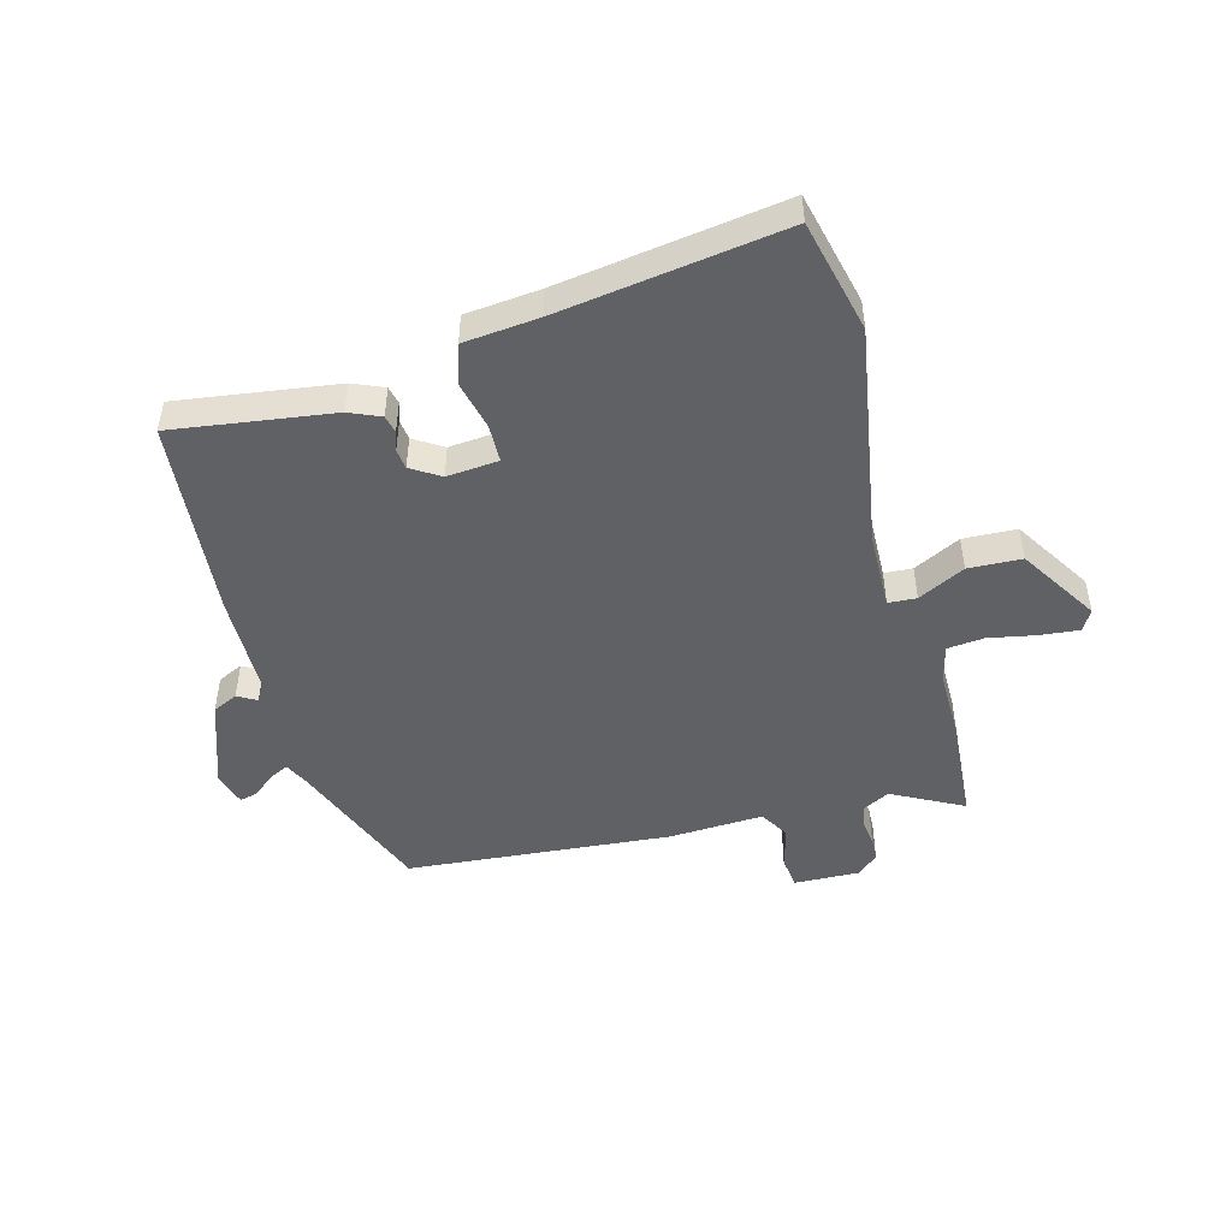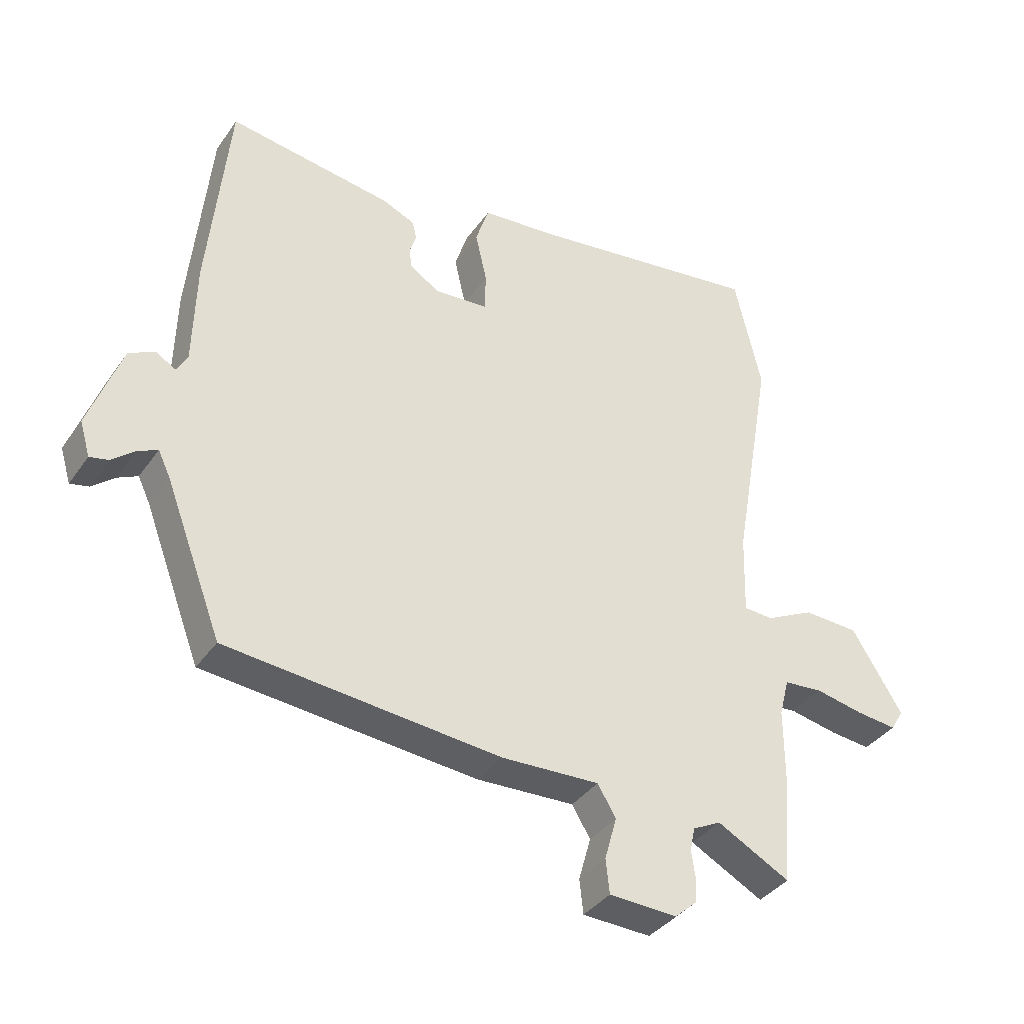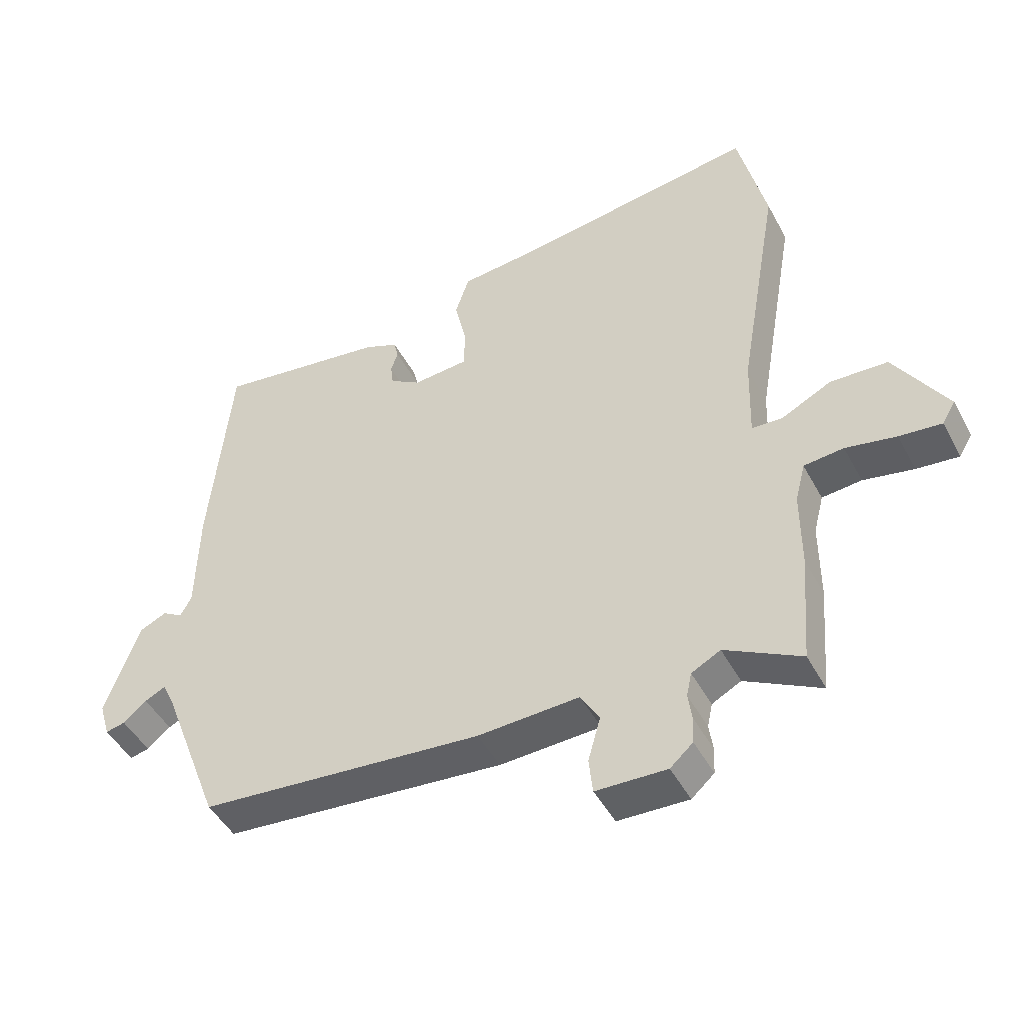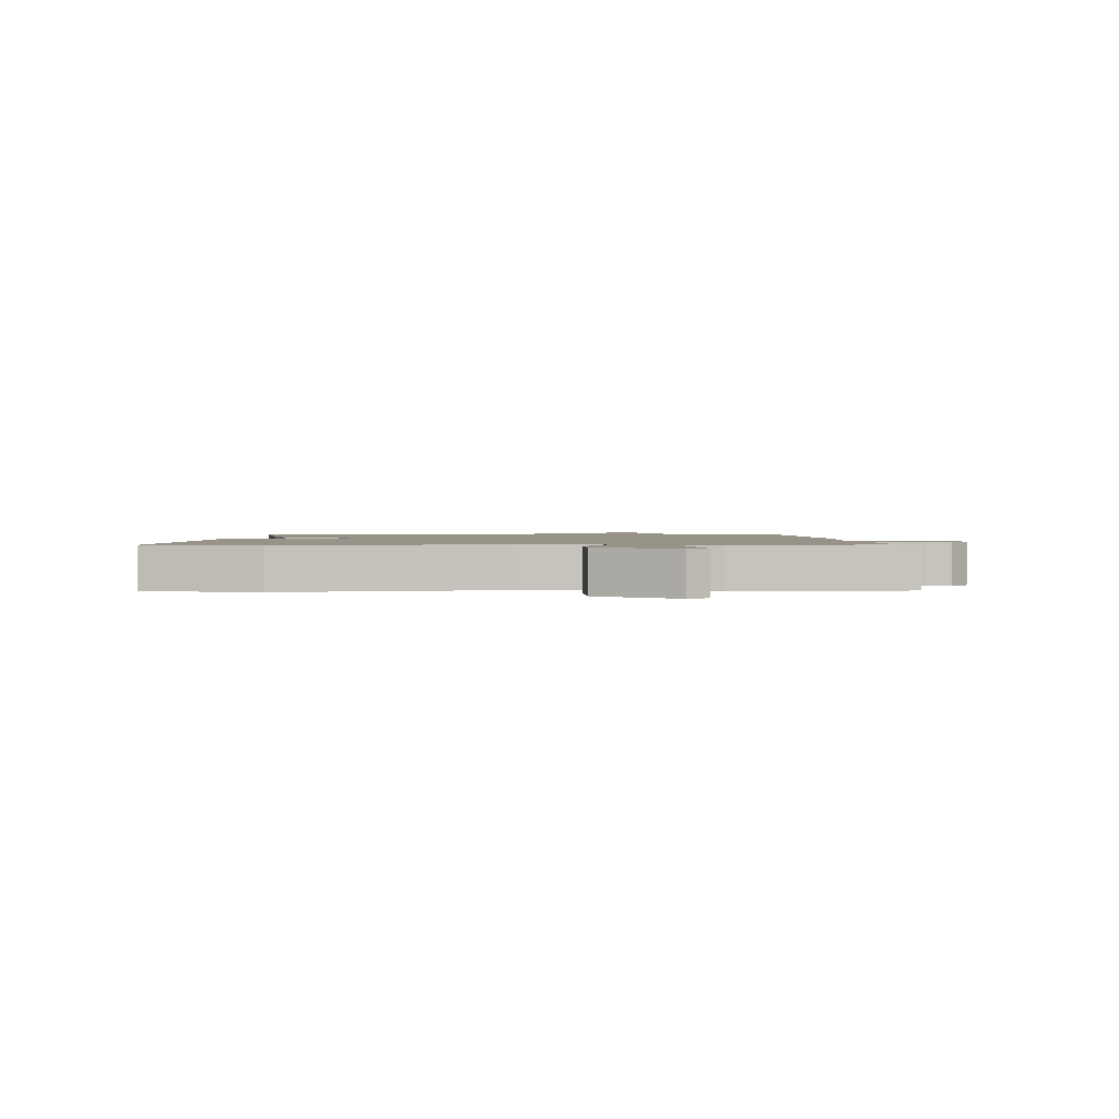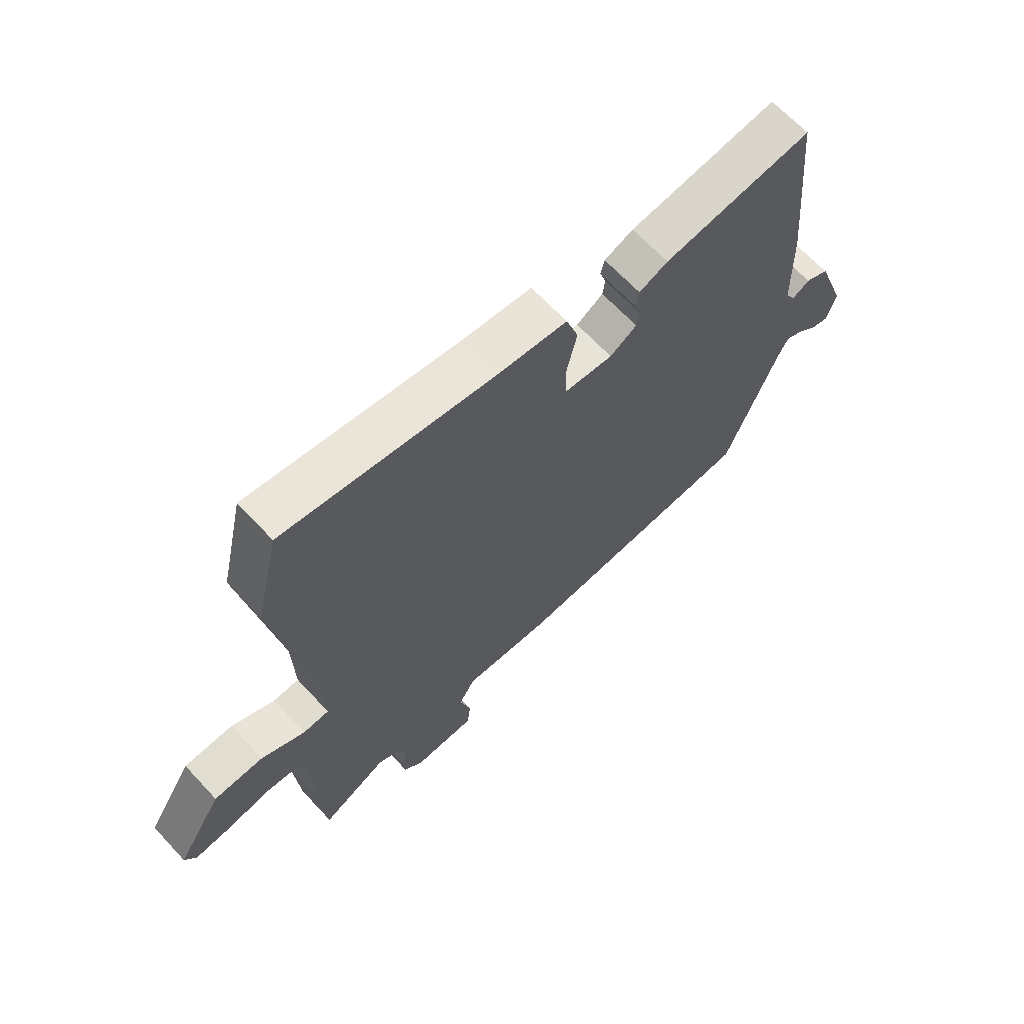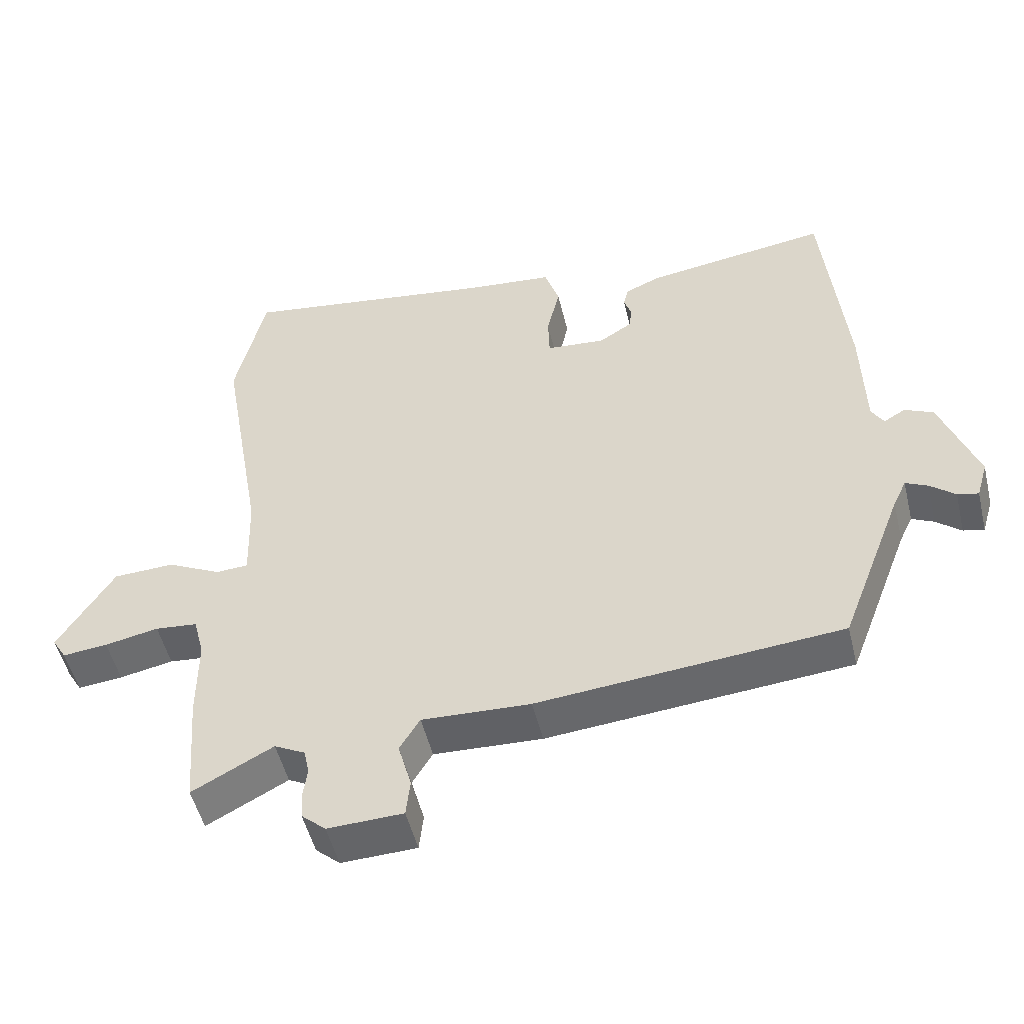
<metadata>
{"format":"obj","ext":"obj","renderer":"f3d","projection":"perspective","resolution":1024,"background":"white","views":[{"elev":-47.9,"azim":15.4,"up":"+Y"},{"elev":-37.3,"azim":-30.8,"up":"+Z"},{"elev":-46.8,"azim":27.1,"up":"+Z"},{"elev":1.6,"azim":88.2,"up":"+Y"},{"elev":66.1,"azim":137.1,"up":"+Z"},{"elev":-50.9,"azim":-166.5,"up":"+Z"}]}
</metadata>
<code>
v -0.5 0.07 0.499
v -0.228 0.07 0.459
v -0.175 0.07 0.436
v -0.168 0.07 0.406
v -0.179 0.07 0.373
v -0.175 0.07 0.339
v -0.126 0.07 0.308
v -0.038 0.07 0.315
v -0.036 0.07 0.379
v -0.055 0.07 0.463
v -0.033 0.07 0.53
v 0.095 0.07 0.542
v 0.478 0.07 0.596
v 0.522 0.07 0.403
v 0.456 0.07 0.024
v 0.452 0.07 -0.109
v 0.5 0.07 -0.112
v 0.58 0.07 -0.072
v 0.671 0.07 -0.076
v 0.754 0.07 -0.21
v 0.733 0.07 -0.245
v 0.666 0.07 -0.238
v 0.586 0.07 -0.222
v 0.523 0.07 -0.228
v 0.507 0.07 -0.29
v 0.507 0.07 -0.416
v 0.493 0.07 -0.591
v 0.373 0.07 -0.527
v 0.327 0.07 -0.551
v 0.319 0.07 -0.589
v 0.325 0.07 -0.632
v 0.323 0.07 -0.674
v 0.287 0.07 -0.706
v 0.175 0.07 -0.702
v 0.169 0.07 -0.646
v 0.189 0.07 -0.575
v 0.159 0.07 -0.525
v -0.002 0.07 -0.532
v -0.452 0.07 -0.491
v -0.546 0.07 -0.244
v -0.566 0.07 -0.202
v -0.599 0.07 -0.218
v -0.636 0.07 -0.249
v -0.667 0.07 -0.256
v -0.684 0.07 -0.199
v -0.63 0.07 -0.049
v -0.587 0.07 -0.029
v -0.555 0.07 -0.048
v -0.537 0.07 -0.017
v -0.533 0.07 0.155
v -0.5 0 0.499
v -0.228 0 0.459
v -0.175 0 0.436
v -0.168 0 0.406
v -0.179 0 0.373
v -0.175 0 0.339
v -0.126 0 0.308
v -0.038 0 0.315
v -0.036 0 0.379
v -0.055 0 0.463
v -0.033 0 0.53
v 0.095 0 0.542
v 0.478 0 0.596
v 0.522 0 0.403
v 0.456 0 0.024
v 0.452 0 -0.109
v 0.5 0 -0.112
v 0.58 0 -0.072
v 0.671 0 -0.076
v 0.754 0 -0.21
v 0.733 0 -0.245
v 0.666 0 -0.238
v 0.586 0 -0.222
v 0.523 0 -0.228
v 0.507 0 -0.29
v 0.507 0 -0.416
v 0.493 0 -0.591
v 0.373 0 -0.527
v 0.327 0 -0.551
v 0.319 0 -0.589
v 0.325 0 -0.632
v 0.323 0 -0.674
v 0.287 0 -0.706
v 0.175 0 -0.702
v 0.169 0 -0.646
v 0.189 0 -0.575
v 0.159 0 -0.525
v -0.002 0 -0.532
v -0.452 0 -0.491
v -0.546 0 -0.244
v -0.566 0 -0.202
v -0.599 0 -0.218
v -0.636 0 -0.249
v -0.667 0 -0.256
v -0.684 0 -0.199
v -0.63 0 -0.049
v -0.587 0 -0.029
v -0.555 0 -0.048
v -0.537 0 -0.017
v -0.533 0 0.155
f 3 4 5
f 2 3 5
f 1 2 5
f 50 1 5
f 49 50 5
f 48 49 5 6
f 46 47 48
f 45 46 48
f 44 45 48
f 43 44 48
f 42 43 48
f 48 6 7
f 42 48 7
f 41 42 7
f 40 41 7 8
f 39 40 8
f 38 39 8
f 37 38 8
f 36 37 8 9
f 34 35 36
f 33 34 36
f 32 33 36
f 31 32 36
f 30 31 36
f 10 11 12
f 9 10 12
f 36 9 12
f 30 36 12
f 29 30 12
f 28 29 12 13
f 25 26 27 28
f 24 25 28
f 21 22 23
f 20 21 23
f 19 20 23
f 18 19 23
f 17 18 23
f 16 17 23 24
f 13 14 15
f 28 13 15
f 28 15 16
f 16 24 28
f 55 54 53
f 55 53 52
f 55 52 51
f 55 51 100
f 55 100 99
f 56 55 99 98
f 98 97 96
f 98 96 95
f 98 95 94
f 98 94 93
f 98 93 92
f 57 56 98
f 57 98 92
f 57 92 91
f 58 57 91 90
f 58 90 89
f 58 89 88
f 58 88 87
f 59 58 87 86
f 86 85 84
f 86 84 83
f 86 83 82
f 86 82 81
f 86 81 80
f 62 61 60
f 62 60 59
f 62 59 86
f 62 86 80
f 62 80 79
f 63 62 79 78
f 78 77 76 75
f 78 75 74
f 73 72 71
f 73 71 70
f 73 70 69
f 73 69 68
f 73 68 67
f 74 73 67 66
f 65 64 63
f 65 63 78
f 66 65 78
f 78 74 66
f 1 51 52 2
f 2 52 53 3
f 3 53 54 4
f 4 54 55 5
f 5 55 56 6
f 6 56 57 7
f 7 57 58 8
f 8 58 59 9
f 9 59 60 10
f 10 60 61 11
f 11 61 62 12
f 12 62 63 13
f 13 63 64 14
f 14 64 65 15
f 15 65 66 16
f 16 66 67 17
f 17 67 68 18
f 18 68 69 19
f 19 69 70 20
f 20 70 71 21
f 21 71 72 22
f 22 72 73 23
f 23 73 74 24
f 24 74 75 25
f 25 75 76 26
f 26 76 77 27
f 27 77 78 28
f 28 78 79 29
f 29 79 80 30
f 30 80 81 31
f 31 81 82 32
f 32 82 83 33
f 33 83 84 34
f 34 84 85 35
f 35 85 86 36
f 36 86 87 37
f 37 87 88 38
f 38 88 89 39
f 39 89 90 40
f 40 90 91 41
f 41 91 92 42
f 42 92 93 43
f 43 93 94 44
f 44 94 95 45
f 45 95 96 46
f 46 96 97 47
f 47 97 98 48
f 48 98 99 49
f 49 99 100 50
f 50 100 51 1

</code>
